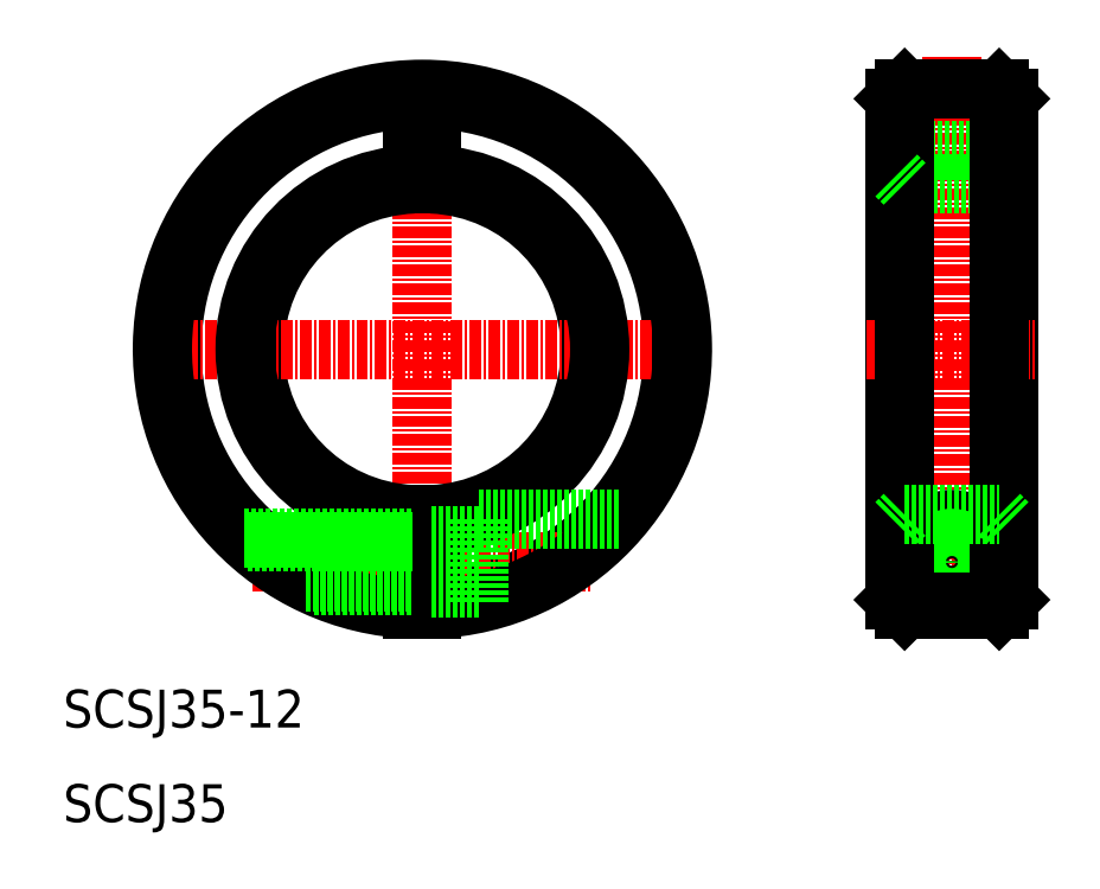
<metadata>
{"format":"dxf","ext":"dxf","renderer":"ezdxf+matplotlib","layout":"modelspace","background":"white","min_lineweight":24,"dpi":150}
</metadata>
<code>
0
SECTION
2
ENTITIES
0
LINE
8
CENTER
10
48
20
89
30
0
11
48
21
30.5
31
0
0
LINE
8
0
10
110
20
86.5
30
0
11
110
21
33.5
31
0
0
LINE
8
0
10
98
20
86.5
30
0
11
98
21
33.5
31
0
0
ARC
8
0
10
48.25
20
60
30
0
40
17.5
50
272.5
51
87.54
0
ARC
8
0
10
47.75
20
60
30
0
40
17.5
50
92.46
51
267.5
0
ARC
8
0
10
48
20
59.99
30
0
40
26.5
50
272.2
51
267.8
0
LINE
8
CENTER
10
29.99
20
37.5
30
0
11
66.01
21
37.5
31
0
0
LINE
8
0
10
47
20
42.52
30
0
11
47
21
32.51
31
0
0
LINE
8
0
10
49
20
42.52
30
0
11
49
21
32.51
31
0
0
LINE
8
CENTER
10
104
20
90.96
30
0
11
104
21
31.29
31
0
0
LINE
8
CENTER
10
96
20
37.5
30
0
11
112
21
37.5
31
0
0
LINE
8
0
10
99
20
32.5
30
0
11
109
21
32.5
31
0
0
LINE
8
0
10
47
20
81
30
0
11
47
21
77.48
31
0
0
LINE
8
0
10
49
20
81
30
0
11
49
21
77.48
31
0
0
LINE
8
CENTER
10
19
20
60
30
0
11
77
21
60
31
0
0
LINE
8
0
10
47
20
81
30
0
11
49
21
81
31
0
0
LINE
8
CENTER
10
95
20
60
30
0
11
113
21
60
31
0
0
LINE
8
0
10
99
20
77.5
30
0
11
109
21
77.5
31
0
0
LINE
8
0
10
99
20
87.5
30
0
11
109
21
87.5
31
0
0
LINE
8
0
10
109
20
77.5
30
0
11
110
21
78.5
31
0
0
LINE
8
0
10
98
20
81
30
0
11
110
21
81
31
0
0
ARC
8
0
10
47.75
20
60
30
0
40
18.5
50
92.32
51
267.7
0
ARC
8
0
10
48
20
59.99
30
0
40
27.5
50
272.1
51
267.9
0
TEXT
8
0
10
10
20
20
30
0
40
4
1
SCSJ35-12
0
TEXT
8
0
10
10
20
10
30
0
40
4
1
SCSJ35
0
ARC
8
0
10
48.25
20
60
30
0
40
18.5
50
272.3
51
87.68
0
LINE
8
0
10
29.12
20
40
30
0
11
47
21
40
31
0
0
LINE
8
0
10
29.55
20
39.6
30
0
11
47
21
39.6
31
0
0
LINE
8
0
10
36.53
20
35
30
0
11
47
21
35
31
0
0
LINE
8
0
10
35.7
20
35.4
30
0
11
47
21
35.4
31
0
0
LINE
8
0
10
49
20
40.25
30
0
11
54
21
40.25
31
0
0
LINE
8
0
10
49
20
34.75
30
0
11
54
21
34.75
31
0
0
LINE
8
0
10
54
20
42
30
0
11
54
21
33.23
31
0
0
LINE
8
0
10
54
20
42
30
0
11
68.8
21
42
31
0
0
ARC
8
0
10
104
20
37.5
30
0
40
4.5
50
288.2
51
251.8
0
CIRCLE
8
0
10
104
20
37.5
30
0
40
2.1
0
CIRCLE
8
0
10
104
20
37.5
30
0
40
2.75
0
CIRCLE
8
0
10
104
20
37.5
30
0
40
2.5
0
LINE
8
0
10
102.6
20
33.23
30
0
11
105.4
21
33.23
31
0
0
LINE
8
0
10
99
20
87.5
30
0
11
98
21
86.5
31
0
0
LINE
8
0
10
109
20
87.5
30
0
11
110
21
86.5
31
0
0
LINE
8
0
10
98
20
33.5
30
0
11
99
21
32.5
31
0
0
LINE
8
0
10
109
20
32.5
30
0
11
110
21
33.5
31
0
0
LINE
8
0
10
99
20
87.5
30
0
11
99
21
32.5
31
0
0
LINE
8
0
10
109
20
32.5
30
0
11
109
21
87.5
31
0
0
LINE
8
0
10
99
20
77.5
30
0
11
98
21
78.5
31
0
0
LINE
8
0
10
99
20
42.5
30
0
11
109
21
42.5
31
0
0
LINE
8
0
10
99
20
42.5
30
0
11
98
21
41.5
31
0
0
LINE
8
0
10
109
20
42.5
30
0
11
110
21
41.5
31
0
0
ENDSEC
0
EOF

</code>
